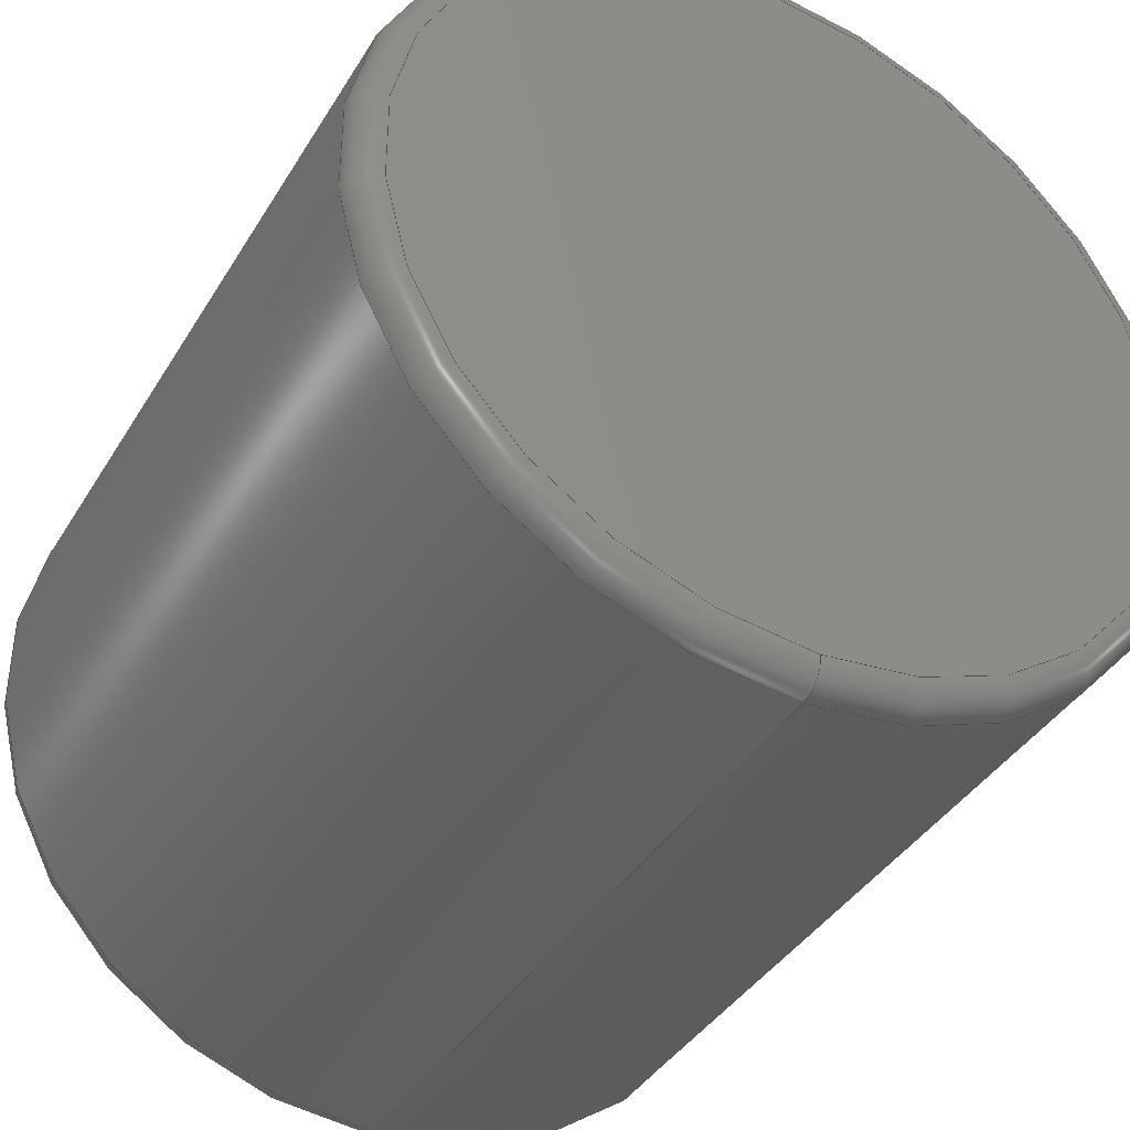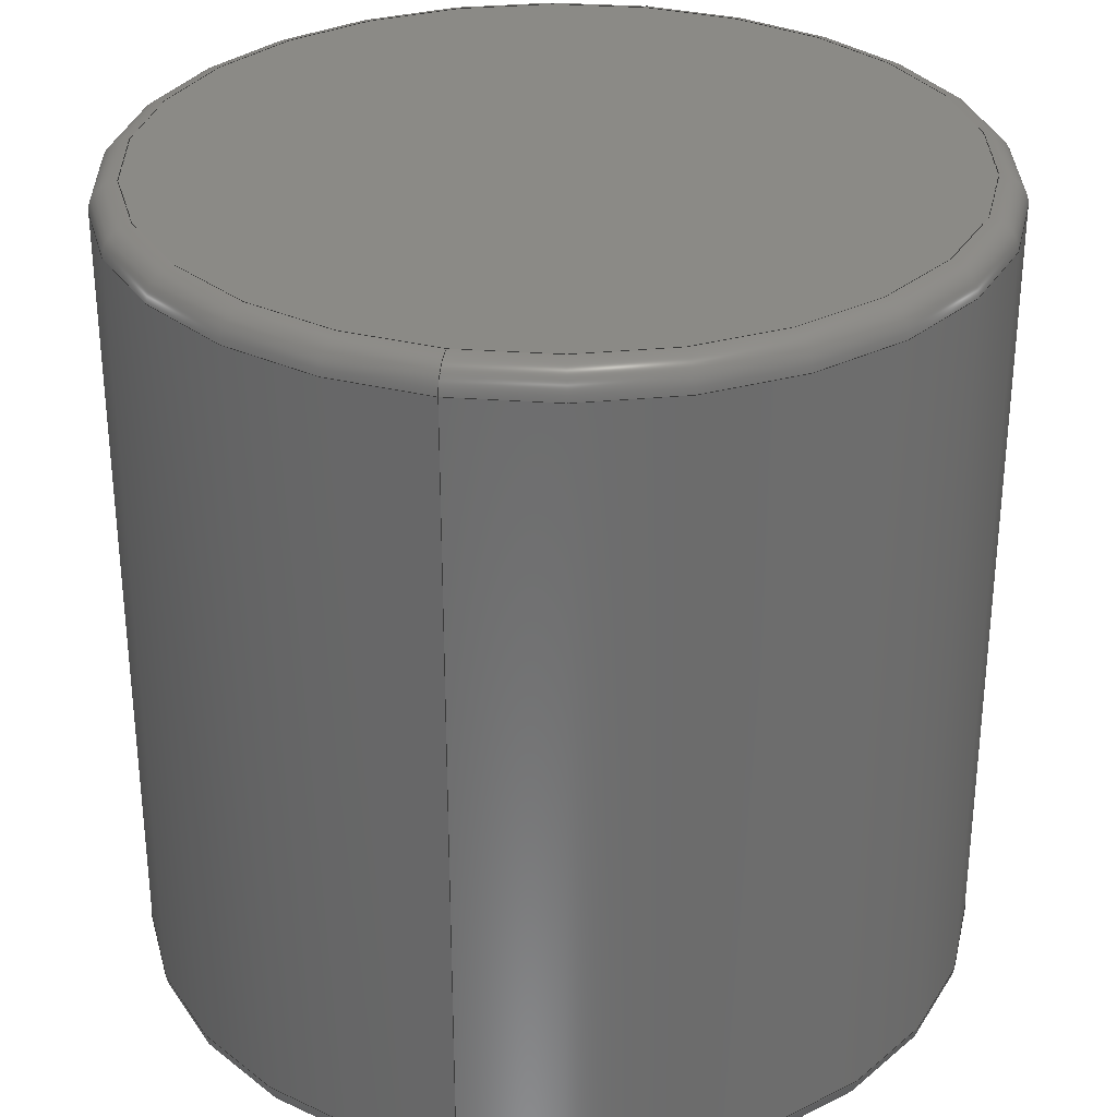
<metadata>
{"format":"step","ext":"step","renderer":"f3d","projection":"perspective","resolution":1024,"background":"white","views":[{"elev":-39.2,"azim":-28.2,"up":"+Z"},{"elev":30.9,"azim":-167.1,"up":"+Y"}]}
</metadata>
<code>
ISO-10303-21;
DATA;
#1 = DIRECTION ( 'NONE',  ( 0, 1, 0 ) ) ;
#2 = LINE ( 'NONE', #128, #75 ) ;
#3 = LOCAL_TIME ( 13, 5, 23, #40 ) ;
#4 = AXIS2_PLACEMENT_3D ( 'NONE', #253, #139, #119 ) ;
#5 = DIRECTION ( 'NONE',  ( 1, -0, 1.225e-16 ) ) ;
#6 = ORIENTED_EDGE ( 'NONE', *, *, #9, .F. ) ;
#7 = PERSON ( 'UNSPECIFIED', 'UNSPECIFIED', 'UNSPECIFIED', ('UNSPECIFIED'), ('UNSPECIFIED'), ('UNSPECIFIED') ) ;
#8 = CIRCLE ( 'NONE', #80, 0.125 ) ;
#9 = EDGE_CURVE ( 'NONE', #51, #152, #175, .T. ) ;
#10 = ORIENTED_EDGE ( 'NONE', *, *, #222, .T. ) ;
#11 = ORIENTED_EDGE ( 'NONE', *, *, #267, .T. ) ;
#12 = DESIGN_CONTEXT ( 'detailed design', #202, 'design' ) ;
#13 = APPROVAL_DATE_TIME ( #203, #172 ) ;
#14 = FACE_OUTER_BOUND ( 'NONE', #178, .T. ) ;
#15 = COORDINATED_UNIVERSAL_TIME_OFFSET ( 6, 0, .BEHIND. ) ;
#16 = APPROVAL_ROLE ( '' ) ;
#17 = CARTESIAN_POINT ( 'NONE',  ( 0, -0.1167, 0 ) ) ;
#18 = AXIS2_PLACEMENT_3D ( 'NONE', #209, #163, #274 ) ;
#19 = APPROVAL_STATUS ( 'not_yet_approved' ) ;
#20 = CARTESIAN_POINT ( 'NONE',  ( 0, -0.125, 0 ) ) ;
#21 = EDGE_CURVE ( 'NONE', #66, #152, #55, .T. ) ;
#22 = CIRCLE ( 'NONE', #125, 0.1167 ) ;
#23 = PERSON_AND_ORGANIZATION_ROLE ( 'design_supplier' ) ;
#24 = FACE_OUTER_BOUND ( 'NONE', #53, .T. ) ;
#25 = PLANE ( 'NONE',  #242 ) ;
#26 = DIRECTION ( 'NONE',  ( 0, 0, 1 ) ) ;
#27 = LOCAL_TIME ( 13, 5, 23, #39 ) ;
#28 = ADVANCED_FACE ( 'NONE', ( #150 ), #30, .T. ) ;
#29 = DIRECTION ( 'NONE',  ( 1.225e-16, 0, -1 ) ) ;
#30 = CYLINDRICAL_SURFACE ( 'NONE', #198, 0.125 ) ;
#31 = AXIS2_PLACEMENT_3D ( 'NONE', #105, #189, #87 ) ;
#32 = ORIENTED_EDGE ( 'NONE', *, *, #60, .F. ) ;
#33 = ORIENTED_EDGE ( 'NONE', *, *, #114, .F. ) ;
#34 = AXIS2_PLACEMENT_3D ( 'NONE', #235, #124, #127 ) ;
#35 = DIRECTION ( 'NONE',  ( 0, 1, 0 ) ) ;
#36 = SHAPE_DEFINITION_REPRESENTATION ( #111, #224 ) ;
#37 =( NAMED_UNIT ( * ) PLANE_ANGLE_UNIT ( ) SI_UNIT ( $, .RADIAN. ) );
#38 = EDGE_CURVE ( 'NONE', #200, #72, #8, .T. ) ;
#39 = COORDINATED_UNIVERSAL_TIME_OFFSET ( 6, 0, .BEHIND. ) ;
#40 = COORDINATED_UNIVERSAL_TIME_OFFSET ( 6, 0, .BEHIND. ) ;
#41 = DIRECTION ( 'NONE',  ( 0, 1, 0 ) ) ;
#42 = AXIS2_PLACEMENT_3D ( 'NONE', #233, #181, #159 ) ;
#43 = EDGE_CURVE ( 'NONE', #49, #72, #239, .T. ) ;
#44 = DIRECTION ( 'NONE',  ( 1.225e-16, 0, -1 ) ) ;
#45 = DIRECTION ( 'NONE',  ( 0, 0, 1 ) ) ;
#46 = PRODUCT_DEFINITION ( 'UNKNOWN', '', #88, #12 ) ;
#47 = EDGE_LOOP ( 'NONE', ( #96, #243, #117, #174 ) ) ;
#48 = APPLICATION_CONTEXT ( 'configuration controlled 3d designs of mechanical parts and assemblies' ) ;
#49 = VERTEX_POINT ( 'NONE', #282 ) ;
#50 = ORGANIZATION ( 'UNSPECIFIED', 'UNSPECIFIED', '' ) ;
#51 = VERTEX_POINT ( 'NONE', #210 ) ;
#52 = CIRCLE ( 'NONE', #226, 0.1167 ) ;
#53 = EDGE_LOOP ( 'NONE', ( #132, #74, #131, #95 ) ) ;
#54 = DIRECTION ( 'NONE',  ( 0, 0, 1 ) ) ;
#55 = CIRCLE ( 'NONE', #217, 0.008333 ) ;
#56 = DIRECTION ( 'NONE',  ( 0, 0, 1 ) ) ;
#57 = SECURITY_CLASSIFICATION_LEVEL ( 'unclassified' ) ;
#58 = PERSON_AND_ORGANIZATION_ROLE ( 'classification_officer' ) ;
#59 = CARTESIAN_POINT ( 'NONE',  ( 0, 0.1167, 0.1167 ) ) ;
#60 = EDGE_CURVE ( 'NONE', #66, #268, #240, .T. ) ;
#61 = LOCAL_TIME ( 13, 5, 23, #165 ) ;
#62 = CARTESIAN_POINT ( 'NONE',  ( 0, 0.125, 0 ) ) ;
#63 = DIRECTION ( 'NONE',  ( 0, 0, 1 ) ) ;
#64 = AXIS2_PLACEMENT_3D ( 'NONE', #191, #129, #26 ) ;
#65 = ADVANCED_FACE ( 'NONE', ( #214 ), #213, .F. ) ;
#66 = VERTEX_POINT ( 'NONE', #146 ) ;
#67 = ADVANCED_FACE ( 'NONE', ( #24 ), #190, .T. ) ;
#68 = AXIS2_PLACEMENT_3D ( 'NONE', #147, #104, #188 ) ;
#69 = DIRECTION ( 'NONE',  ( 0, 0, 1 ) ) ;
#70 = PRODUCT ( '57295K73_Alnico Disc Magnet-1', '57295K73_Alnico Disc Magnet-1', '', ( #186 ) ) ;
#71 = SECURITY_CLASSIFICATION ( '', '', #57 ) ;
#72 = VERTEX_POINT ( 'NONE', #236 ) ;
#73 = CC_DESIGN_DATE_AND_TIME_ASSIGNMENT ( #252, #138, ( #71 ) ) ;
#74 = ORIENTED_EDGE ( 'NONE', *, *, #43, .T. ) ;
#75 = VECTOR ( 'NONE', #237, 39.37 ) ;
#76 = APPLICATION_PROTOCOL_DEFINITION ( 'international standard', 'config_control_design', 1994, #202 ) ;
#77 = DIRECTION ( 'NONE',  ( 0, 0, 1 ) ) ;
#78 = APPROVAL_ROLE ( '' ) ;
#79 = DIRECTION ( 'NONE',  ( -1, 0, 0 ) ) ;
#80 = AXIS2_PLACEMENT_3D ( 'NONE', #266, #197, #69 ) ;
#81 = PERSON_AND_ORGANIZATION_ROLE ( 'creator' ) ;
#82 = AXIS2_PLACEMENT_3D ( 'NONE', #275, #79, #120 ) ;
#83 = APPROVAL_STATUS ( 'not_yet_approved' ) ;
#84 = PERSON_AND_ORGANIZATION ( #7, #50 ) ;
#85 = FACE_OUTER_BOUND ( 'NONE', #47, .T. ) ;
#86 = CARTESIAN_POINT ( 'NONE',  ( 1.531e-17, 0.125, 0.125 ) ) ;
#87 = DIRECTION ( 'NONE',  ( 0, 0, 1 ) ) ;
#88 = PRODUCT_DEFINITION_FORMATION_WITH_SPECIFIED_SOURCE ( 'ANY', '', #70, .NOT_KNOWN. ) ;
#89 = AXIS2_PLACEMENT_3D ( 'NONE', #62, #164, #257 ) ;
#90 = EDGE_CURVE ( 'NONE', #268, #200, #279, .T. ) ;
#91 = CARTESIAN_POINT ( 'NONE',  ( 1.429e-17, 0.1167, -0.1167 ) ) ;
#92 = CARTESIAN_POINT ( 'NONE',  ( 0, 0.125, 0 ) ) ;
#93 = ADVANCED_FACE ( 'NONE', ( #85 ), #259, .T. ) ;
#94 = CC_DESIGN_APPROVAL ( #248, ( #46 ) ) ;
#95 = ORIENTED_EDGE ( 'NONE', *, *, #207, .F. ) ;
#96 = ORIENTED_EDGE ( 'NONE', *, *, #60, .T. ) ;
#97 = CARTESIAN_POINT ( 'NONE',  ( 1.531e-17, -0.1167, 0.125 ) ) ;
#98 = EDGE_CURVE ( 'NONE', #268, #51, #250, .T. ) ;
#99 = CALENDAR_DATE ( 2022, 15, 11 ) ;
#100 = FACE_OUTER_BOUND ( 'NONE', #229, .T. ) ;
#101 = APPLICATION_PROTOCOL_DEFINITION ( 'international standard', 'config_control_design', 1994, #48 ) ;
#102 = DIRECTION ( 'NONE',  ( 0, 0, 1 ) ) ;
#103 = TOROIDAL_SURFACE ( 'NONE', #277, 0.1167, 0.008333 ) ;
#104 = DIRECTION ( 'NONE',  ( 0, 1, 0 ) ) ;
#105 = CARTESIAN_POINT ( 'NONE',  ( 0, -0.125, 0 ) ) ;
#106 = AXIS2_PLACEMENT_3D ( 'NONE', #92, #173, #223 ) ;
#107 = FACE_OUTER_BOUND ( 'NONE', #269, .T. ) ;
#108 = APPROVAL_PERSON_ORGANIZATION ( #230, #184, #281 ) ;
#109 = DIRECTION ( 'NONE',  ( 0, 0, -1 ) ) ;
#110 = CARTESIAN_POINT ( 'NONE',  ( 0, 0.125, 0 ) ) ;
#111 = PRODUCT_DEFINITION_SHAPE ( 'NONE', 'NONE',  #46 ) ;
#112 = AXIS2_PLACEMENT_3D ( 'NONE', #151, #247, #44 ) ;
#113 = AXIS2_PLACEMENT_3D ( 'NONE', #20, #41, #102 ) ;
#114 = EDGE_CURVE ( 'NONE', #152, #51, #52, .T. ) ;
#115 = EDGE_LOOP ( 'NONE', ( #201, #227, #10, #264 ) ) ;
#116 = EDGE_CURVE ( 'NONE', #49, #245, #22, .T. ) ;
#117 = ORIENTED_EDGE ( 'NONE', *, *, #38, .T. ) ;
#118 = UNCERTAINTY_MEASURE_WITH_UNIT (LENGTH_MEASURE( 1e-05 ), #218, 'distance_accuracy_value', 'NONE');
#119 = DIRECTION ( 'NONE',  ( 0, 0, 1 ) ) ;
#120 = DIRECTION ( 'NONE',  ( 0, 0, 1 ) ) ;
#121 = CC_DESIGN_SECURITY_CLASSIFICATION ( #71, ( #88 ) ) ;
#122 = PERSON_AND_ORGANIZATION ( #7, #50 ) ;
#123 = APPROVAL_DATE_TIME ( #205, #248 ) ;
#124 = DIRECTION ( 'NONE',  ( -0, -1, -0 ) ) ;
#125 = AXIS2_PLACEMENT_3D ( 'NONE', #206, #204, #273 ) ;
#126 = CC_DESIGN_PERSON_AND_ORGANIZATION_ASSIGNMENT ( #187, #58, ( #71 ) ) ;
#127 = DIRECTION ( 'NONE',  ( 0, 0, 1 ) ) ;
#128 = CARTESIAN_POINT ( 'NONE',  ( 0, 0.125, -0.125 ) ) ;
#129 = DIRECTION ( 'NONE',  ( 0, 1, 0 ) ) ;
#130 = EDGE_LOOP ( 'NONE', ( #11, #263 ) ) ;
#131 = ORIENTED_EDGE ( 'NONE', *, *, #38, .F. ) ;
#132 = ORIENTED_EDGE ( 'NONE', *, *, #116, .F. ) ;
#133 = ORIENTED_EDGE ( 'NONE', *, *, #267, .F. ) ;
#134 = CC_DESIGN_PERSON_AND_ORGANIZATION_ASSIGNMENT ( #141, #232, ( #70 ) ) ;
#135 = CIRCLE ( 'NONE', #82, 0.008333 ) ;
#136 = ORIENTED_EDGE ( 'NONE', *, *, #9, .T. ) ;
#137 = ORIENTED_EDGE ( 'NONE', *, *, #21, .F. ) ;
#138 = DATE_TIME_ROLE ( 'classification_date' ) ;
#139 = DIRECTION ( 'NONE',  ( -0, -1, -0 ) ) ;
#140 = DATE_AND_TIME ( #255, #208 ) ;
#141 = PERSON_AND_ORGANIZATION ( #7, #50 ) ;
#142 = FACE_OUTER_BOUND ( 'NONE', #251, .T. ) ;
#143 = PERSON_AND_ORGANIZATION ( #7, #50 ) ;
#144 = CC_DESIGN_PERSON_AND_ORGANIZATION_ASSIGNMENT ( #122, #23, ( #88 ) ) ;
#145 =( GEOMETRIC_REPRESENTATION_CONTEXT ( 3 ) GLOBAL_UNCERTAINTY_ASSIGNED_CONTEXT ( ( #118 ) ) GLOBAL_UNIT_ASSIGNED_CONTEXT ( ( #218, #37, #256 ) ) REPRESENTATION_CONTEXT ( 'NONE', 'WORKASPACE' ) );
#146 = CARTESIAN_POINT ( 'NONE',  ( 0, 0.1167, -0.125 ) ) ;
#147 = CARTESIAN_POINT ( 'NONE',  ( 0, -0.1167, 0 ) ) ;
#148 = CIRCLE ( 'NONE', #31, 0.1167 ) ;
#149 = ORIENTED_EDGE ( 'NONE', *, *, #270, .F. ) ;
#150 = FACE_OUTER_BOUND ( 'NONE', #115, .T. ) ;
#151 = CARTESIAN_POINT ( 'NONE',  ( 1.429e-17, -0.1167, -0.1167 ) ) ;
#152 = VERTEX_POINT ( 'NONE', #231 ) ;
#153 = TOROIDAL_SURFACE ( 'NONE', #42, 0.1167, 0.008333 ) ;
#154 = ORIENTED_EDGE ( 'NONE', *, *, #21, .T. ) ;
#155 = PERSON_AND_ORGANIZATION_ROLE ( 'creator' ) ;
#156 = CARTESIAN_POINT ( 'NONE',  ( 0, 0.125, 0 ) ) ;
#157 = APPROVAL_DATE_TIME ( #140, #184 ) ;
#158 = APPROVAL_STATUS ( 'not_yet_approved' ) ;
#159 = DIRECTION ( 'NONE',  ( 0, 0, 1 ) ) ;
#160 = DATE_AND_TIME ( #99, #27 ) ;
#161 = MANIFOLD_SOLID_BREP ( 'Imported1', #265 ) ;
#162 = ADVANCED_FACE ( 'NONE', ( #142 ), #103, .T. ) ;
#163 = DIRECTION ( 'NONE',  ( 0, 0, 1 ) ) ;
#164 = DIRECTION ( 'NONE',  ( 0, -1, 0 ) ) ;
#165 = COORDINATED_UNIVERSAL_TIME_OFFSET ( 6, 0, .BEHIND. ) ;
#166 = DIRECTION ( 'NONE',  ( 0, -1, 0 ) ) ;
#167 = EDGE_CURVE ( 'NONE', #268, #66, #262, .T. ) ;
#168 = CARTESIAN_POINT ( 'NONE',  ( 0, 0.125, 0 ) ) ;
#169 = DIRECTION ( 'NONE',  ( 0, 1, 0 ) ) ;
#170 = LOCAL_TIME ( 13, 5, 23, #182 ) ;
#171 = AXIS2_PLACEMENT_3D ( 'NONE', #59, #180, #77 ) ;
#172 = APPROVAL ( #158, 'UNSPECIFIED' ) ;
#173 = DIRECTION ( 'NONE',  ( 0, 1, 0 ) ) ;
#174 = ORIENTED_EDGE ( 'NONE', *, *, #222, .F. ) ;
#175 = CIRCLE ( 'NONE', #106, 0.1167 ) ;
#176 = ADVANCED_FACE ( 'NONE', ( #14 ), #153, .T. ) ;
#177 = APPROVAL_PERSON_ORGANIZATION ( #84, #172, #16 ) ;
#178 = EDGE_LOOP ( 'NONE', ( #32, #154, #6, #196 ) ) ;
#179 = ORIENTED_EDGE ( 'NONE', *, *, #167, .F. ) ;
#180 = DIRECTION ( 'NONE',  ( -1, 0, 0 ) ) ;
#181 = DIRECTION ( 'NONE',  ( 0, 1, 0 ) ) ;
#182 = COORDINATED_UNIVERSAL_TIME_OFFSET ( 6, 0, .BEHIND. ) ;
#183 = DIRECTION ( 'NONE',  ( 0, 1, 0 ) ) ;
#184 = APPROVAL ( #83, 'UNSPECIFIED' ) ;
#185 = CIRCLE ( 'NONE', #64, 0.125 ) ;
#186 = MECHANICAL_CONTEXT ( 'NONE', #48, 'mechanical' ) ;
#187 = PERSON_AND_ORGANIZATION ( #7, #50 ) ;
#188 = DIRECTION ( 'NONE',  ( 0, 0, 1 ) ) ;
#189 = DIRECTION ( 'NONE',  ( -0, -1, -0 ) ) ;
#190 = TOROIDAL_SURFACE ( 'NONE', #68, 0.1167, 0.008333 ) ;
#191 = CARTESIAN_POINT ( 'NONE',  ( 0, -0.1167, 0 ) ) ;
#192 = APPROVAL_PERSON_ORGANIZATION ( #143, #248, #78 ) ;
#193 = CC_DESIGN_PERSON_AND_ORGANIZATION_ASSIGNMENT ( #276, #81, ( #88 ) ) ;
#194 = ORIENTED_EDGE ( 'NONE', *, *, #43, .F. ) ;
#195 = TOROIDAL_SURFACE ( 'NONE', #199, 0.1167, 0.008333 ) ;
#196 = ORIENTED_EDGE ( 'NONE', *, *, #98, .F. ) ;
#197 = DIRECTION ( 'NONE',  ( 0, 1, 0 ) ) ;
#198 = AXIS2_PLACEMENT_3D ( 'NONE', #110, #221, #109 ) ;
#199 = AXIS2_PLACEMENT_3D ( 'NONE', #215, #1, #63 ) ;
#200 = VERTEX_POINT ( 'NONE', #97 ) ;
#201 = ORIENTED_EDGE ( 'NONE', *, *, #90, .F. ) ;
#202 = APPLICATION_CONTEXT ( 'configuration controlled 3d designs of mechanical parts and assemblies' ) ;
#203 = DATE_AND_TIME ( #278, #170 ) ;
#204 = DIRECTION ( 'NONE',  ( -0, -1, -0 ) ) ;
#205 = DATE_AND_TIME ( #254, #3 ) ;
#206 = CARTESIAN_POINT ( 'NONE',  ( 0, -0.125, 0 ) ) ;
#207 = EDGE_CURVE ( 'NONE', #245, #200, #135, .T. ) ;
#208 = LOCAL_TIME ( 13, 5, 23, #15 ) ;
#209 = CARTESIAN_POINT ( 'NONE',  ( 0, 0, 0 ) ) ;
#210 = CARTESIAN_POINT ( 'NONE',  ( 0, 0.125, 0.1167 ) ) ;
#211 = VECTOR ( 'NONE', #166, 39.37 ) ;
#212 = DATE_TIME_ROLE ( 'creation_date' ) ;
#213 = PLANE ( 'NONE',  #113 ) ;
#214 = FACE_OUTER_BOUND ( 'NONE', #130, .T. ) ;
#215 = CARTESIAN_POINT ( 'NONE',  ( 0, 0.1167, 0 ) ) ;
#216 = CARTESIAN_POINT ( 'NONE',  ( 0, -0.125, 0.1167 ) ) ;
#217 = AXIS2_PLACEMENT_3D ( 'NONE', #91, #5, #29 ) ;
#218 =( CONVERSION_BASED_UNIT ( 'INCH', #238 ) LENGTH_UNIT ( ) NAMED_UNIT ( #234 ) );
#219 = ADVANCED_FACE ( 'NONE', ( #100 ), #195, .T. ) ;
#220 = CC_DESIGN_APPROVAL ( #172, ( #88 ) ) ;
#221 = DIRECTION ( 'NONE',  ( 0, -1, 0 ) ) ;
#222 = EDGE_CURVE ( 'NONE', #66, #72, #2, .T. ) ;
#223 = DIRECTION ( 'NONE',  ( 0, 0, 1 ) ) ;
#224 = ADVANCED_BREP_SHAPE_REPRESENTATION ( '57295K73_Alnico Disc Magnet-1', ( #161, #18 ), #145 ) ;
#225 = CC_DESIGN_APPROVAL ( #184, ( #71 ) ) ;
#226 = AXIS2_PLACEMENT_3D ( 'NONE', #156, #183, #56 ) ;
#227 = ORIENTED_EDGE ( 'NONE', *, *, #167, .T. ) ;
#228 = CC_DESIGN_DATE_AND_TIME_ASSIGNMENT ( #160, #212, ( #46 ) ) ;
#229 = EDGE_LOOP ( 'NONE', ( #137, #179, #246, #33 ) ) ;
#230 = PERSON_AND_ORGANIZATION ( #7, #50 ) ;
#231 = CARTESIAN_POINT ( 'NONE',  ( 1.48e-17, 0.125, -0.1167 ) ) ;
#232 = PERSON_AND_ORGANIZATION_ROLE ( 'design_owner' ) ;
#233 = CARTESIAN_POINT ( 'NONE',  ( 0, 0.1167, 0 ) ) ;
#234 = DIMENSIONAL_EXPONENTS ( 1, 0, 0, 0, 0, 0, 0 ) ;
#235 = CARTESIAN_POINT ( 'NONE',  ( 0, 0.1167, 0 ) ) ;
#236 = CARTESIAN_POINT ( 'NONE',  ( 0, -0.1167, -0.125 ) ) ;
#237 = DIRECTION ( 'NONE',  ( 0, -1, 0 ) ) ;
#238 = LENGTH_MEASURE_WITH_UNIT ( LENGTH_MEASURE( 0.0254 ), #261 );
#239 = CIRCLE ( 'NONE', #112, 0.008333 ) ;
#240 = CIRCLE ( 'NONE', #34, 0.125 ) ;
#241 = PRODUCT_RELATED_PRODUCT_CATEGORY ( 'detail', '', ( #70 ) ) ;
#242 = AXIS2_PLACEMENT_3D ( 'NONE', #168, #169, #45 ) ;
#243 = ORIENTED_EDGE ( 'NONE', *, *, #90, .T. ) ;
#244 = ADVANCED_FACE ( 'NONE', ( #107 ), #25, .T. ) ;
#245 = VERTEX_POINT ( 'NONE', #216 ) ;
#246 = ORIENTED_EDGE ( 'NONE', *, *, #98, .T. ) ;
#247 = DIRECTION ( 'NONE',  ( 1, -0, 1.225e-16 ) ) ;
#248 = APPROVAL ( #19, 'UNSPECIFIED' ) ;
#249 = ORIENTED_EDGE ( 'NONE', *, *, #207, .T. ) ;
#250 = CIRCLE ( 'NONE', #171, 0.008333 ) ;
#251 = EDGE_LOOP ( 'NONE', ( #194, #133, #249, #149 ) ) ;
#252 = DATE_AND_TIME ( #258, #61 ) ;
#253 = CARTESIAN_POINT ( 'NONE',  ( 0, 0.1167, 0 ) ) ;
#254 = CALENDAR_DATE ( 2022, 15, 11 ) ;
#255 = CALENDAR_DATE ( 2022, 15, 11 ) ;
#256 =( NAMED_UNIT ( * ) SI_UNIT ( $, .STERADIAN. ) SOLID_ANGLE_UNIT ( ) );
#257 = DIRECTION ( 'NONE',  ( 0, 0, -1 ) ) ;
#258 = CALENDAR_DATE ( 2022, 15, 11 ) ;
#259 = CYLINDRICAL_SURFACE ( 'NONE', #89, 0.125 ) ;
#260 = CARTESIAN_POINT ( 'NONE',  ( 1.531e-17, 0.1167, 0.125 ) ) ;
#261 =( LENGTH_UNIT ( ) NAMED_UNIT ( * ) SI_UNIT ( $, .METRE. ) );
#262 = CIRCLE ( 'NONE', #4, 0.125 ) ;
#263 = ORIENTED_EDGE ( 'NONE', *, *, #116, .T. ) ;
#264 = ORIENTED_EDGE ( 'NONE', *, *, #270, .T. ) ;
#265 = CLOSED_SHELL ( 'NONE', ( #176, #67, #93, #28, #244, #65, #162, #219 ) ) ;
#266 = CARTESIAN_POINT ( 'NONE',  ( 0, -0.1167, 0 ) ) ;
#267 = EDGE_CURVE ( 'NONE', #245, #49, #148, .T. ) ;
#268 = VERTEX_POINT ( 'NONE', #260 ) ;
#269 = EDGE_LOOP ( 'NONE', ( #136, #271 ) ) ;
#270 = EDGE_CURVE ( 'NONE', #72, #200, #185, .T. ) ;
#271 = ORIENTED_EDGE ( 'NONE', *, *, #114, .T. ) ;
#272 = PERSON_AND_ORGANIZATION ( #7, #50 ) ;
#273 = DIRECTION ( 'NONE',  ( 0, 0, 1 ) ) ;
#274 = DIRECTION ( 'NONE',  ( 1, 0, 0 ) ) ;
#275 = CARTESIAN_POINT ( 'NONE',  ( 0, -0.1167, 0.1167 ) ) ;
#276 = PERSON_AND_ORGANIZATION ( #7, #50 ) ;
#277 = AXIS2_PLACEMENT_3D ( 'NONE', #17, #35, #54 ) ;
#278 = CALENDAR_DATE ( 2022, 15, 11 ) ;
#279 = LINE ( 'NONE', #86, #211 ) ;
#280 = CC_DESIGN_PERSON_AND_ORGANIZATION_ASSIGNMENT ( #272, #155, ( #46 ) ) ;
#281 = APPROVAL_ROLE ( '' ) ;
#282 = CARTESIAN_POINT ( 'NONE',  ( 1.48e-17, -0.125, -0.1167 ) ) ;
ENDSEC;
END-ISO-10303-21;

</code>
